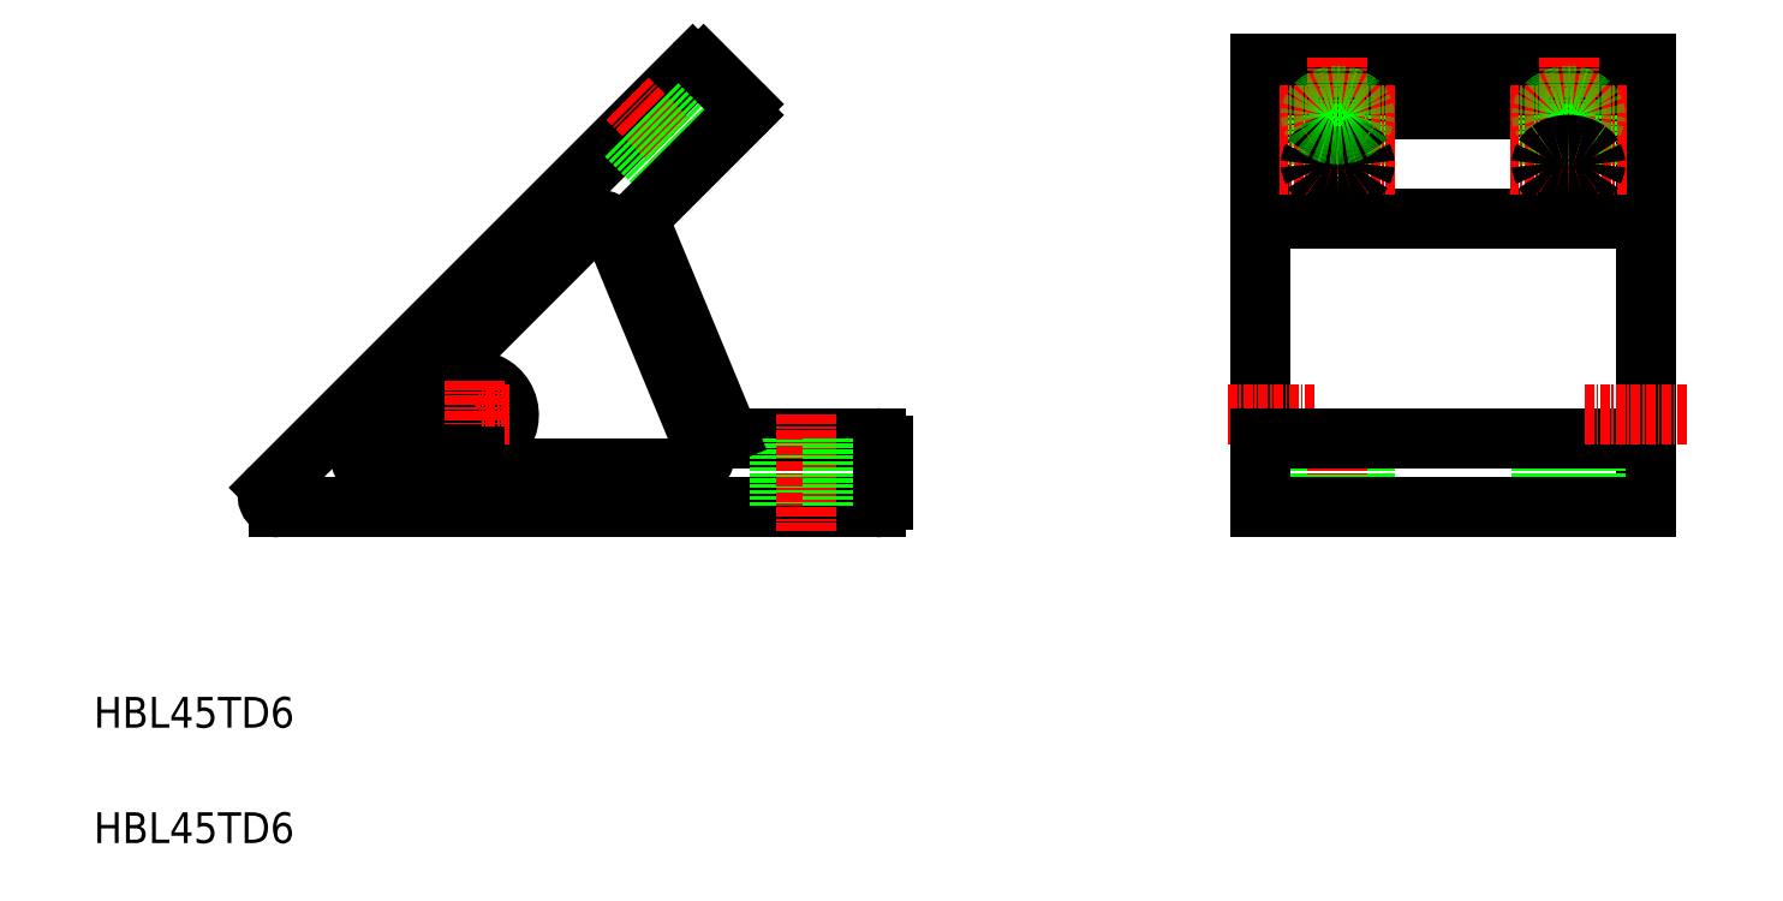
<metadata>
{"format":"dxf","ext":"dxf","renderer":"ezdxf+matplotlib","layout":"modelspace","background":"white","min_lineweight":24,"dpi":150}
</metadata>
<code>
0
SECTION
2
ENTITIES
0
TEXT
8
0
10
-49.46
20
-40.64
30
0
40
4
1
HBL45TD6
0
TEXT
8
0
10
-49.46
20
-55.64
30
0
40
4
1
HBL45TD6
0
LINE
8
0
10
152.2
20
45.65
30
0
11
152.2
21
-12
31
0
0
LINE
8
0
10
102.2
20
39.7
30
0
11
152.2
21
39.7
31
0
0
LINE
8
0
10
102.2
20
45.65
30
0
11
152.2
21
45.65
31
0
0
LINE
8
CENTER
10
142.2
20
46.5
30
0
11
142.2
21
27.17
31
0
0
LINE
8
0
10
33.82
20
-3
30
0
11
52.15
21
-3
31
0
0
LINE
8
0
10
-25.35
20
-12
30
0
11
52.15
21
-12
31
0
0
ARC
8
0
10
-4
20
-6
30
0
40
1
50
270
51
0
0
ARC
8
0
10
1
20
-6
30
0
40
1
50
180
51
270
0
ARC
8
0
10
28.03
20
-5
30
0
40
2
50
270
51
22.5
0
ARC
8
0
10
-13.28
20
-5.5
30
0
40
1.5
50
135
51
270
0
LINE
8
0
10
39.65
20
-3
30
0
11
39.65
21
-12
31
0
0
LINE
8
CENTER
10
43.15
20
0
30
0
11
43.15
21
-15
31
0
0
LINE
8
0
10
28.39
20
45.36
30
0
11
-26.41
21
-9.439
31
0
0
ARC
8
0
10
-25.35
20
-10.5
30
0
40
1.5
50
135
51
270
0
LINE
8
0
10
1
20
-7
30
0
11
28.03
21
-7
31
0
0
LINE
8
0
10
-13.28
20
-7
30
0
11
-4
21
-7
31
0
0
LINE
8
CENTER
10
30.51
20
30.51
30
0
11
19.91
21
41.12
31
0
0
LINE
8
0
10
25.92
20
30.16
30
0
11
19.55
21
36.52
31
0
0
LINE
8
0
10
30.87
20
35.11
30
0
11
24.5
21
41.47
31
0
0
LINE
8
0
10
34.75
20
39
30
0
11
21.79
21
26.03
31
0
0
ARC
8
0
10
16.28
20
23.35
30
0
40
2
50
22.5
51
135
0
LINE
8
0
10
14.87
20
24.77
30
0
11
-4.243
21
5.657
31
0
0
CIRCLE
8
0
10
0
20
0
30
0
40
2.1
0
ARC
8
0
10
0
20
0
30
0
40
4.5
50
280.5
51
124.5
0
ARC
8
0
10
1
20
-5.408
30
0
40
1
50
100.5
51
180
0
LINE
8
CENTER
10
-4.5
20
0
30
0
11
4.5
21
0
31
0
0
LINE
8
0
10
-4.243
20
4.243
30
0
11
-3.824
21
3.824
31
0
0
ARC
8
0
10
-7.071
20
1.414
30
0
40
1
50
45
51
135
0
LINE
8
0
10
-7.778
20
2.121
30
0
11
-14.34
21
-4.439
31
0
0
ARC
8
0
10
0
20
0
30
0
40
4.5
50
181.7
51
223.3
0
ARC
8
0
10
-4
20
-3.775
30
0
40
1
50
0
51
43.34
0
LINE
8
0
10
-3
20
-3.775
30
0
11
-3
21
-6
31
0
0
ARC
8
0
10
-3.117
20
4.531
30
0
40
1
50
225
51
304.5
0
ARC
8
0
10
-5.498
20
-0.1592
30
0
40
1
50
1.658
51
45
0
LINE
8
0
10
-6.364
20
2.121
30
0
11
-4.791
21
0.548
31
0
0
ARC
8
0
10
-3.536
20
4.95
30
0
40
1
50
135
51
225
0
LINE
8
CENTER
10
0
20
4.5
30
0
11
0
21
-4.5
31
0
0
LINE
8
0
10
0
20
-5.408
30
0
11
0
21
-6
31
0
0
LINE
8
0
10
18.13
20
24.12
30
0
11
29.87
21
-4.235
31
0
0
LINE
8
0
10
21.58
20
24.95
30
0
11
32.9
21
-2.383
31
0
0
ARC
8
0
10
33.82
20
-2
30
0
40
1
50
202.5
51
270
0
ARC
8
0
10
22.5
20
25.33
30
0
40
1
50
135
51
202.5
0
LINE
8
0
10
29.81
20
45.36
30
0
11
34.75
21
40.41
31
0
0
ARC
8
0
10
29.1
20
44.65
30
0
40
1
50
45
51
135
0
ARC
8
0
10
34.05
20
39.7
30
0
40
1
50
315
51
45
0
LINE
8
CENTER
10
142.2
20
0
30
0
11
142.2
21
-15
31
0
0
LINE
8
0
10
145.7
20
-3
30
0
11
145.7
21
-12
31
0
0
LINE
8
0
10
138.7
20
-3
30
0
11
138.7
21
-12
31
0
0
LINE
8
0
10
108.7
20
-3
30
0
11
108.7
21
-12
31
0
0
LINE
8
0
10
115.7
20
-3
30
0
11
115.7
21
-12
31
0
0
LINE
8
CENTER
10
112.2
20
0
30
0
11
112.2
21
-15
31
0
0
LINE
8
0
10
102.2
20
45.65
30
0
11
102.2
21
-12
31
0
0
LINE
8
0
10
46.65
20
-3
30
0
11
46.65
21
-12
31
0
0
LINE
8
0
10
53.15
20
-4
30
0
11
53.15
21
-11
31
0
0
LINE
8
0
10
102.2
20
-12
30
0
11
152.2
21
-12
31
0
0
ARC
8
0
10
52.15
20
-11
30
0
40
1
50
270
51
0
0
LINE
8
CENTER
10
97.91
20
0
30
0
11
109.2
21
0
31
0
0
LINE
8
0
10
102.2
20
25.56
30
0
11
152.2
21
25.56
31
0
0
LINE
8
0
10
102.2
20
-3
30
0
11
152.2
21
-3
31
0
0
ARC
8
0
10
52.15
20
-4
30
0
40
1
50
0
51
90
0
LINE
8
0
10
145.7
20
39
30
0
11
145.7
21
32.63
31
0
0
LINE
8
0
10
138.7
20
32.63
30
0
11
138.7
21
39
31
0
0
LINE
8
0
10
115.7
20
39
30
0
11
115.7
21
32.63
31
0
0
LINE
8
0
10
108.7
20
32.63
30
0
11
108.7
21
39
31
0
0
LINE
8
CENTER
10
112.2
20
46.5
30
0
11
112.2
21
27.17
31
0
0
LINE
8
CENTER
10
119.7
20
32.63
30
0
11
104.7
21
32.63
31
0
0
LINE
8
CENTER
10
144.3
20
0
30
0
11
157.5
21
0
31
0
0
LINE
8
CENTER
10
149.7
20
32.63
30
0
11
134.7
21
32.63
31
0
0
LINE
8
CENTER
10
119.7
20
39
30
0
11
104.7
21
39
31
0
0
LINE
8
CENTER
10
149.7
20
39
30
0
11
134.7
21
39
31
0
0
ARC
8
0
10
143.2
20
38.8
30
0
40
2.522
50
4.461
51
26.96
0
ARC
8
0
10
143.1
20
38.44
30
0
40
2.831
50
32.13
51
54.63
0
ARC
8
0
10
142.8
20
38.16
30
0
40
3.219
50
53.46
51
75.96
0
ARC
8
0
10
142.4
20
38.01
30
0
40
3.467
50
70.74
51
93.24
0
ARC
8
0
10
142
20
38.01
30
0
40
3.467
50
86.76
51
109.3
0
ARC
8
0
10
141.7
20
38.16
30
0
40
3.219
50
104
51
126.5
0
ARC
8
0
10
141.4
20
38.44
30
0
40
2.831
50
125.4
51
147.9
0
ARC
8
0
10
141.2
20
38.8
30
0
40
2.522
50
153
51
175.5
0
ARC
8
0
10
141.2
20
39.19
30
0
40
2.522
50
184.5
51
207
0
ARC
8
0
10
141.4
20
39.56
30
0
40
2.831
50
212.1
51
234.6
0
ARC
8
0
10
141.7
20
39.83
30
0
40
3.219
50
233.5
51
256
0
ARC
8
0
10
142
20
39.98
30
0
40
3.467
50
250.7
51
273.2
0
ARC
8
0
10
142.4
20
39.98
30
0
40
3.467
50
266.8
51
289.3
0
ARC
8
0
10
142.8
20
39.83
30
0
40
3.219
50
284
51
306.5
0
ARC
8
0
10
143.1
20
39.56
30
0
40
2.831
50
305.4
51
327.9
0
ARC
8
0
10
143.2
20
39.19
30
0
40
2.522
50
333
51
355.5
0
ARC
8
0
10
113.2
20
32.44
30
0
40
2.522
50
4.461
51
26.96
0
ARC
8
0
10
113.1
20
32.07
30
0
40
2.831
50
32.13
51
54.63
0
ARC
8
0
10
112.8
20
31.8
30
0
40
3.219
50
53.46
51
75.96
0
ARC
8
0
10
112.4
20
31.65
30
0
40
3.467
50
70.74
51
93.24
0
ARC
8
0
10
112
20
31.65
30
0
40
3.467
50
86.76
51
109.3
0
ARC
8
0
10
111.7
20
31.8
30
0
40
3.219
50
104
51
126.5
0
ARC
8
0
10
111.4
20
32.07
30
0
40
2.831
50
125.4
51
147.9
0
ARC
8
0
10
111.2
20
32.44
30
0
40
2.522
50
153
51
175.5
0
ARC
8
0
10
111.2
20
32.83
30
0
40
2.522
50
184.5
51
207
0
ARC
8
0
10
111.4
20
33.19
30
0
40
2.831
50
212.1
51
234.6
0
ARC
8
0
10
111.7
20
33.47
30
0
40
3.219
50
233.5
51
256
0
ARC
8
0
10
112
20
33.62
30
0
40
3.467
50
250.7
51
273.2
0
ARC
8
0
10
112.4
20
33.62
30
0
40
3.467
50
266.8
51
289.3
0
ARC
8
0
10
112.8
20
33.47
30
0
40
3.219
50
284
51
306.5
0
ARC
8
0
10
113.1
20
33.19
30
0
40
2.831
50
305.4
51
327.9
0
ARC
8
0
10
113.2
20
32.83
30
0
40
2.522
50
333
51
355.5
0
ARC
8
0
10
143.2
20
32.44
30
0
40
2.522
50
4.461
51
26.96
0
ARC
8
0
10
143.1
20
32.07
30
0
40
2.831
50
32.13
51
54.63
0
ARC
8
0
10
142.8
20
31.8
30
0
40
3.219
50
53.46
51
75.96
0
ARC
8
0
10
142.4
20
31.65
30
0
40
3.467
50
70.74
51
93.24
0
ARC
8
0
10
142
20
31.65
30
0
40
3.467
50
86.76
51
109.3
0
ARC
8
0
10
141.7
20
31.8
30
0
40
3.219
50
104
51
126.5
0
ARC
8
0
10
141.4
20
32.07
30
0
40
2.831
50
125.4
51
147.9
0
ARC
8
0
10
141.2
20
32.44
30
0
40
2.522
50
153
51
175.5
0
ARC
8
0
10
141.2
20
32.83
30
0
40
2.522
50
184.5
51
207
0
ARC
8
0
10
141.4
20
33.19
30
0
40
2.831
50
212.1
51
234.6
0
ARC
8
0
10
141.7
20
33.47
30
0
40
3.219
50
233.5
51
256
0
ARC
8
0
10
142
20
33.62
30
0
40
3.467
50
250.7
51
273.2
0
ARC
8
0
10
142.4
20
33.62
30
0
40
3.467
50
266.8
51
289.3
0
ARC
8
0
10
142.8
20
33.47
30
0
40
3.219
50
284
51
306.5
0
ARC
8
0
10
143.1
20
33.19
30
0
40
2.831
50
305.4
51
327.9
0
ARC
8
0
10
143.2
20
32.83
30
0
40
2.522
50
333
51
355.5
0
ARC
8
0
10
113.2
20
38.8
30
0
40
2.522
50
4.461
51
26.96
0
ARC
8
0
10
113.1
20
38.44
30
0
40
2.831
50
32.13
51
54.63
0
ARC
8
0
10
112.8
20
38.16
30
0
40
3.219
50
53.46
51
75.96
0
ARC
8
0
10
112.4
20
38.01
30
0
40
3.467
50
70.74
51
93.24
0
ARC
8
0
10
112
20
38.01
30
0
40
3.467
50
86.76
51
109.3
0
ARC
8
0
10
111.7
20
38.16
30
0
40
3.219
50
104
51
126.5
0
ARC
8
0
10
111.4
20
38.44
30
0
40
2.831
50
125.4
51
147.9
0
ARC
8
0
10
111.2
20
38.8
30
0
40
2.522
50
153
51
175.5
0
ARC
8
0
10
111.2
20
39.19
30
0
40
2.522
50
184.5
51
207
0
ARC
8
0
10
111.4
20
39.56
30
0
40
2.831
50
212.1
51
234.6
0
ARC
8
0
10
111.7
20
39.83
30
0
40
3.219
50
233.5
51
256
0
ARC
8
0
10
112
20
39.98
30
0
40
3.467
50
250.7
51
273.2
0
ARC
8
0
10
112.4
20
39.98
30
0
40
3.467
50
266.8
51
289.3
0
ARC
8
0
10
112.8
20
39.83
30
0
40
3.219
50
284
51
306.5
0
ARC
8
0
10
113.1
20
39.56
30
0
40
2.831
50
305.4
51
327.9
0
ARC
8
0
10
113.2
20
39.19
30
0
40
2.522
50
333
51
355.5
0
ENDSEC
0
EOF

</code>
